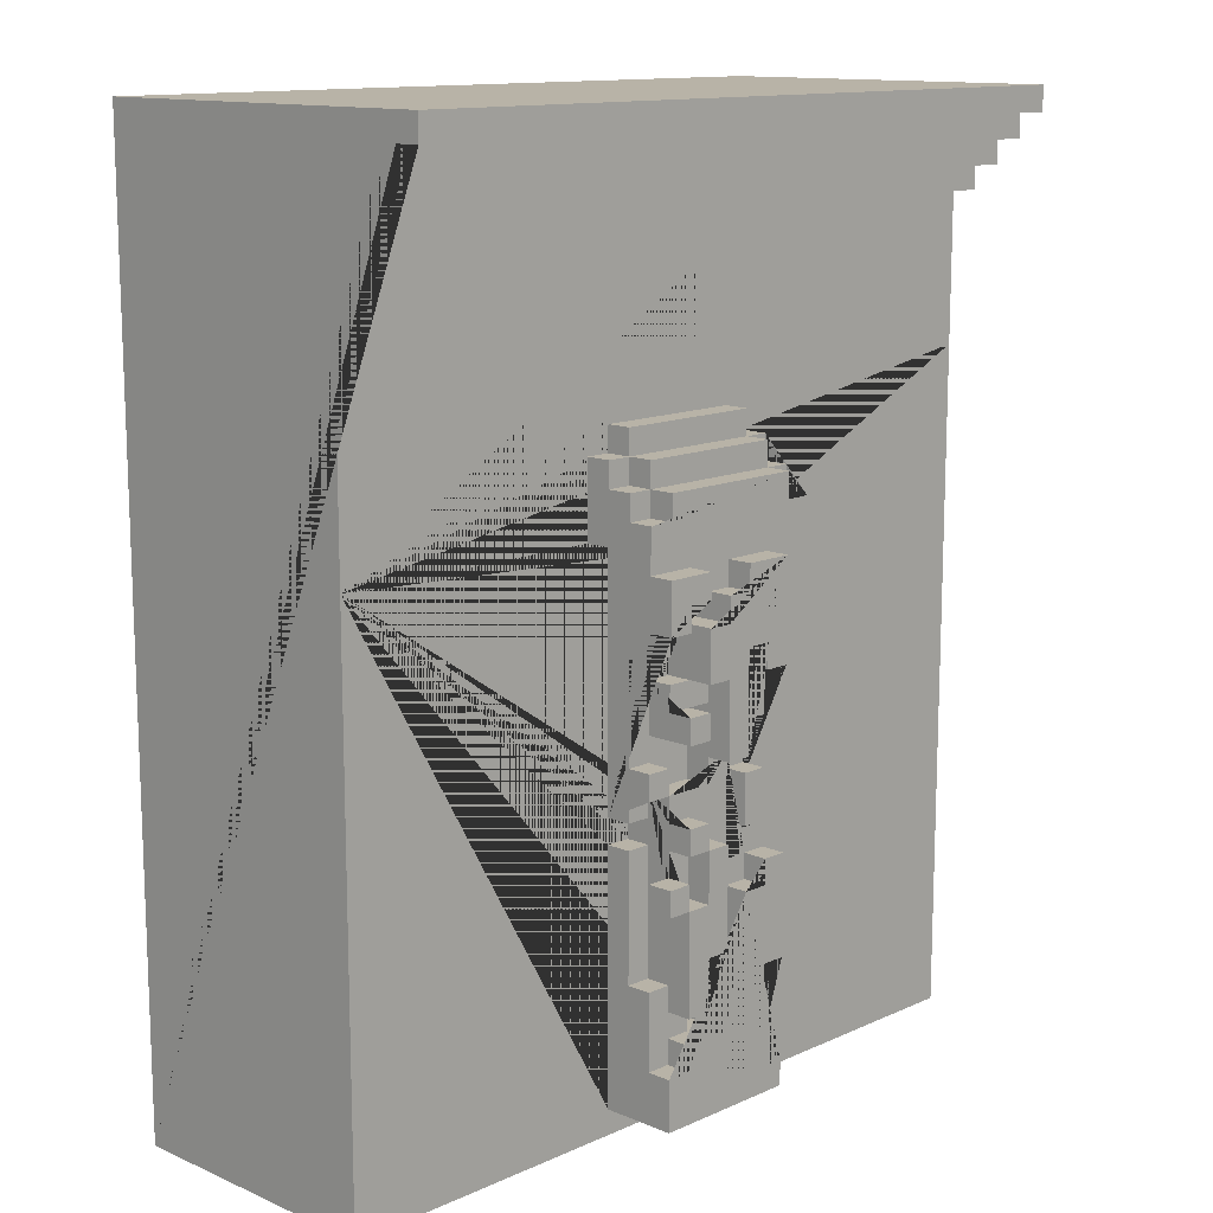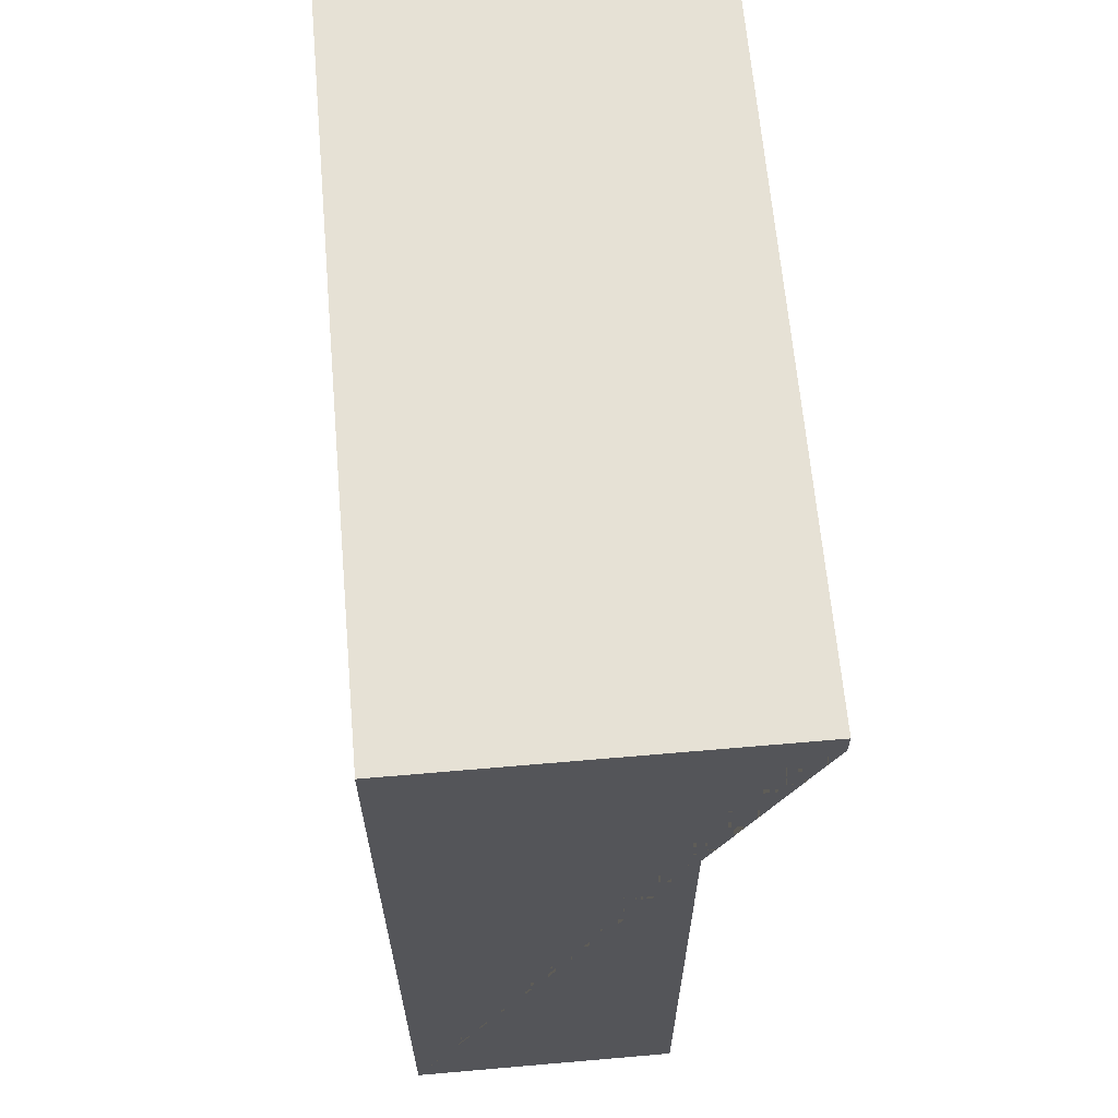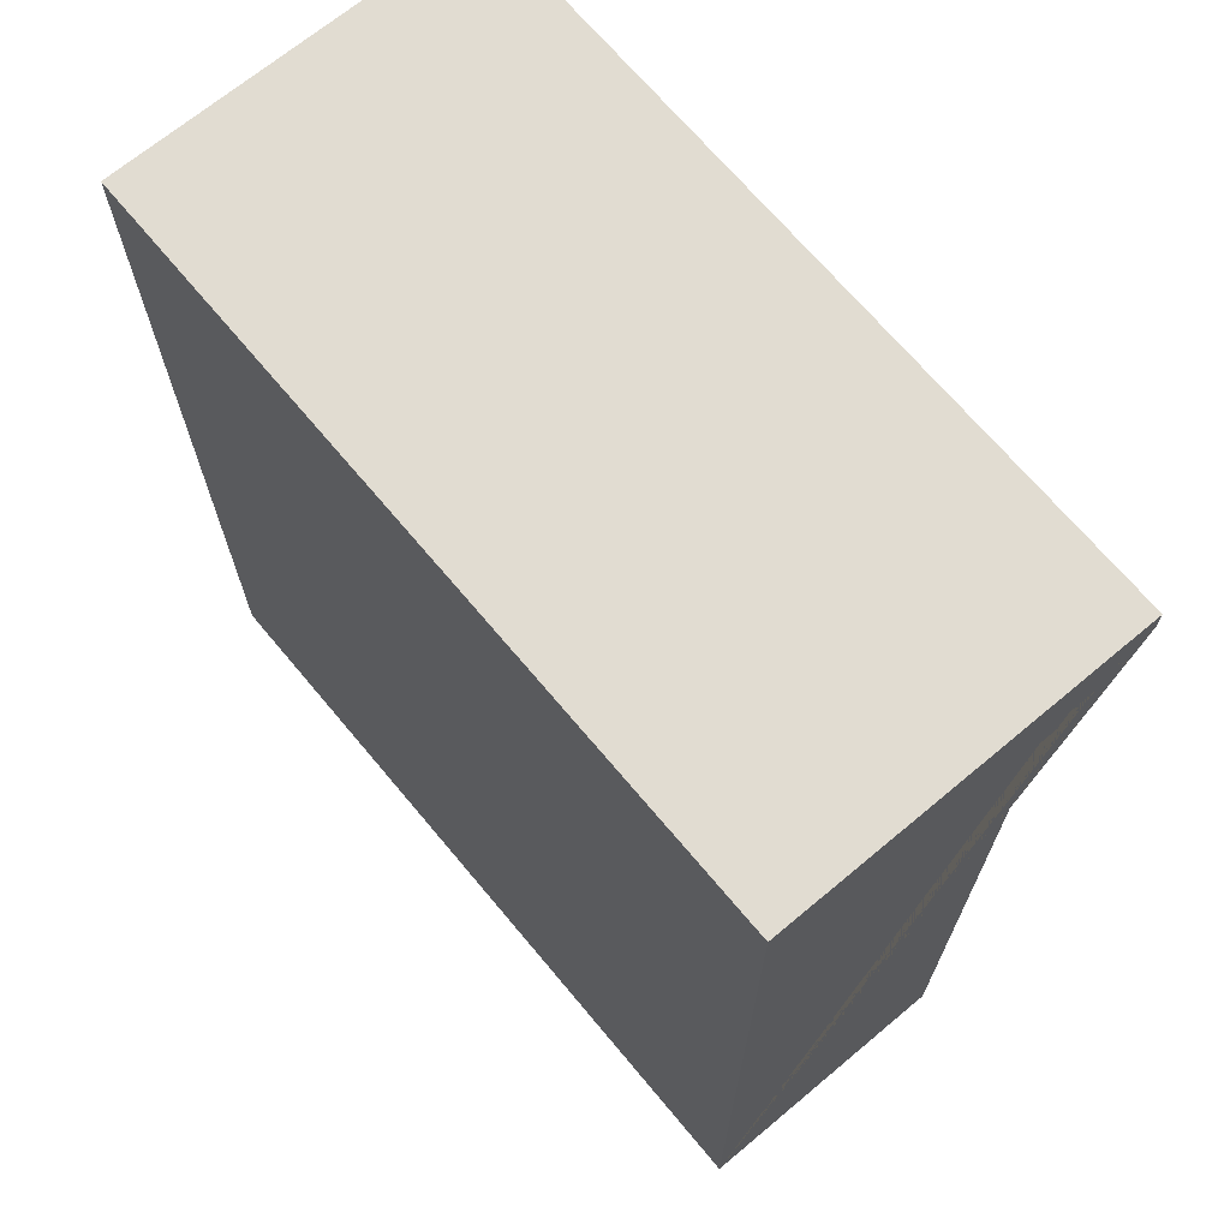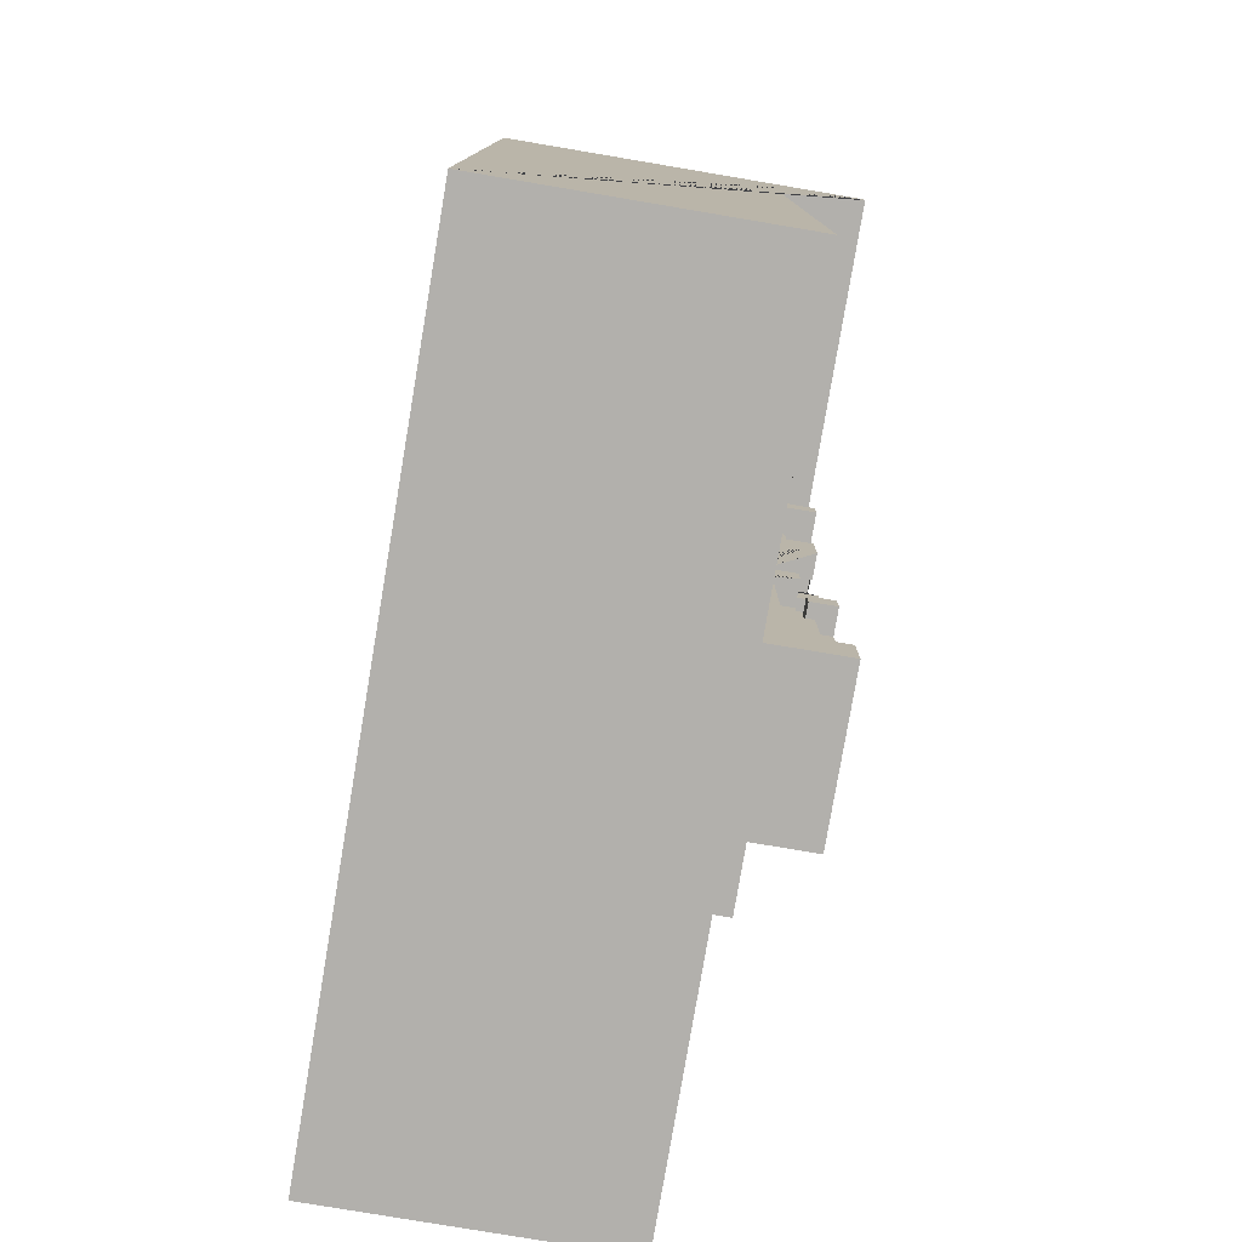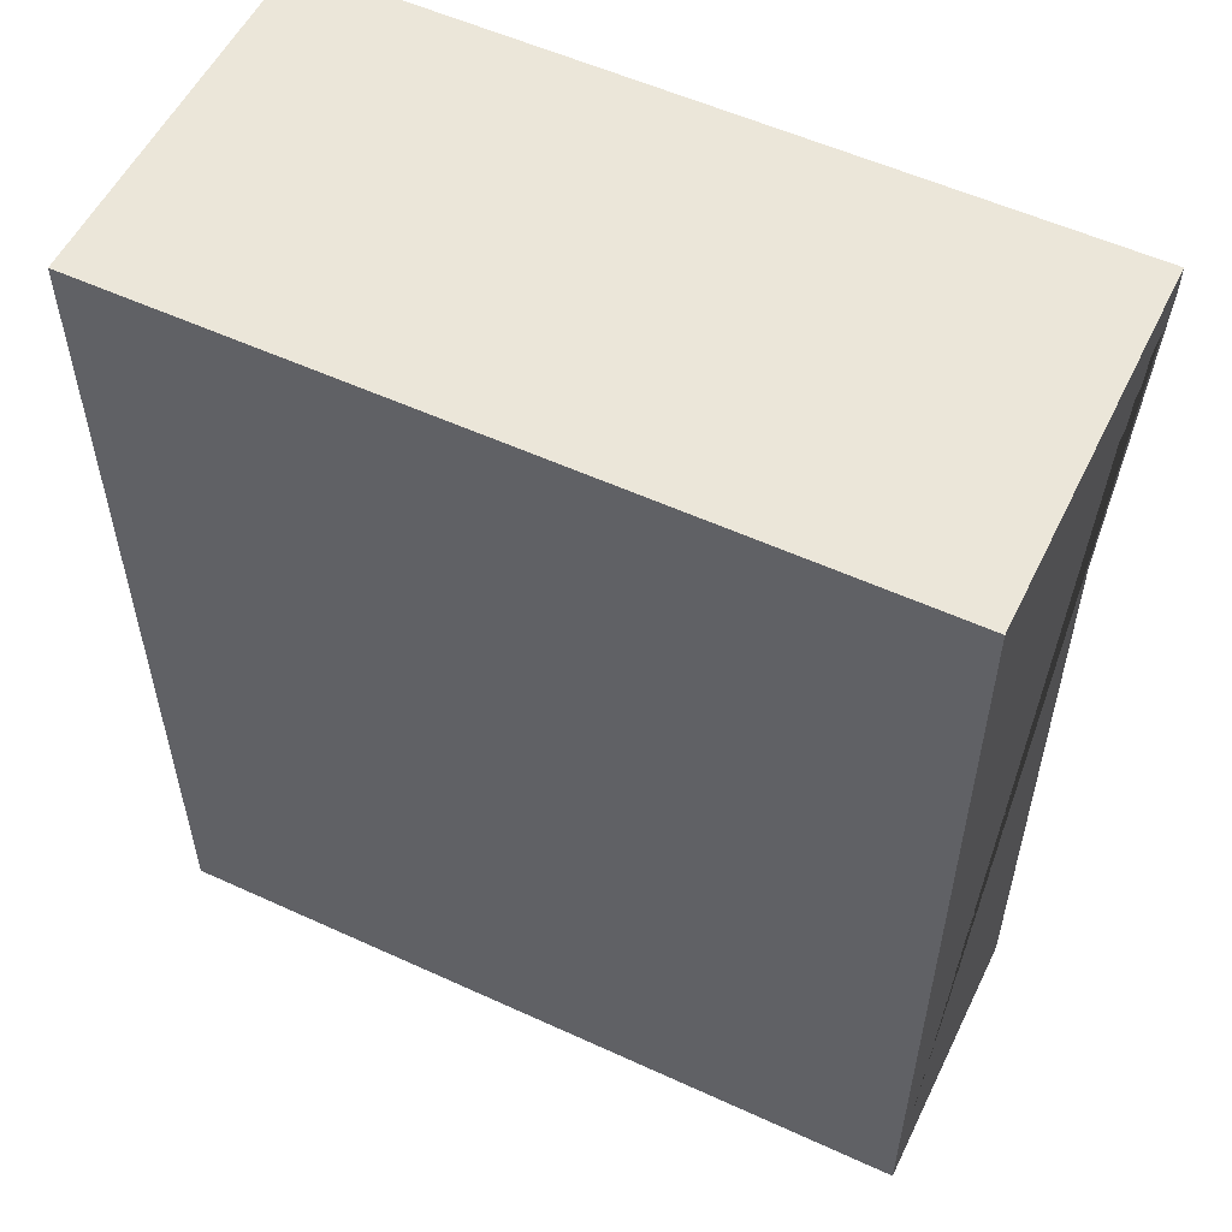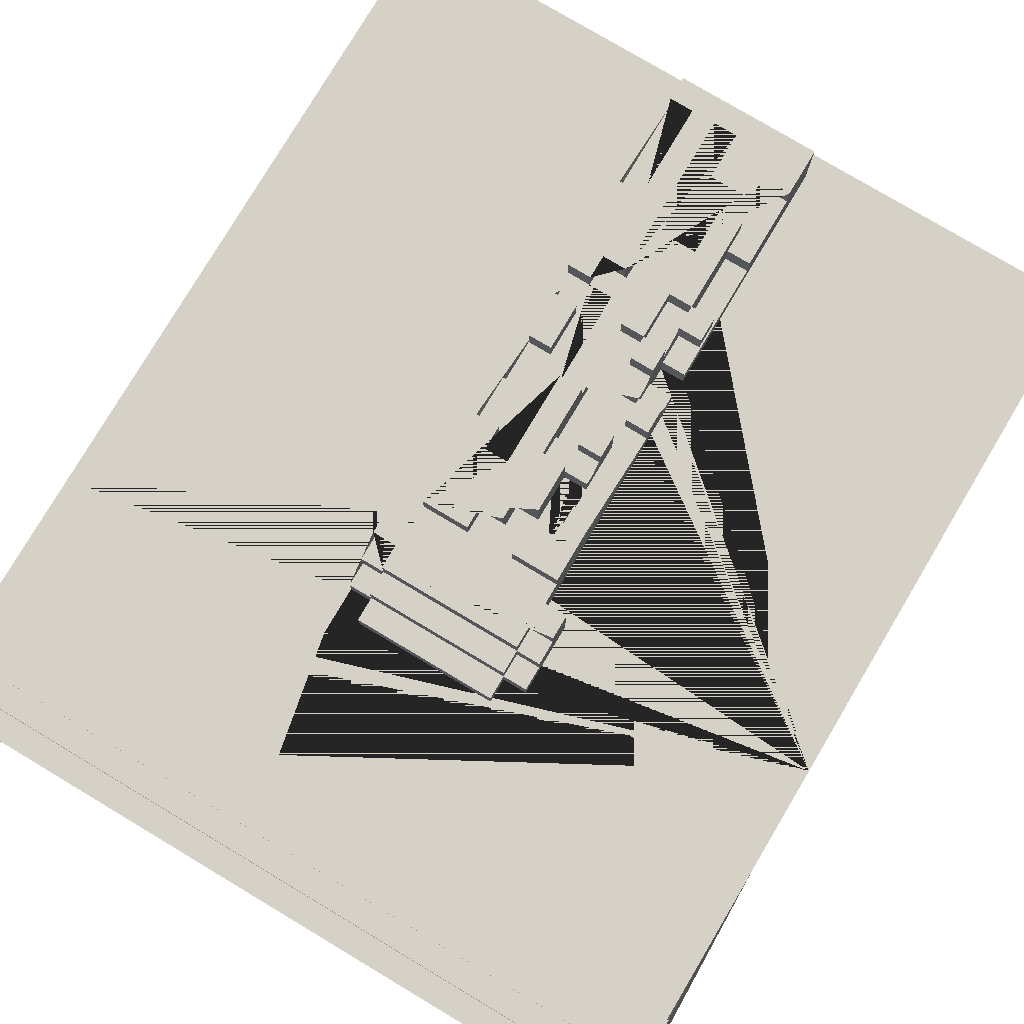
<metadata>
{"format":"obj","ext":"obj","renderer":"f3d","projection":"perspective","resolution":1024,"background":"white","views":[{"elev":12.9,"azim":-45.7,"up":"+Y"},{"elev":64.6,"azim":-95.0,"up":"+Y"},{"elev":69.0,"azim":-129.9,"up":"+Y"},{"elev":-78.7,"azim":-99.6,"up":"+Y"},{"elev":55.2,"azim":-154.2,"up":"+Y"},{"elev":78.8,"azim":-149.2,"up":"+Z"}]}
</metadata>
<code>
o Wall_Water_Smooth_WaterfallOn_Wall_Water_Smooth_WaterfallOn.001
v -1.496 1.745 -0.162
v -1.496 2.145 -1.262
v -0.2964 -1.455 0.138
v -0.2964 0.2448 0.038
v -0.2964 0.5448 0.038
v -0.2964 0.6448 0.038
v -0.2964 0.7448 0.038
v -0.2964 0.8448 -0.062
v -0.2964 0.9448 -0.062
v -0.2964 1.045 -0.062
v -0.2964 0.9448 -0.162
v -0.1964 -1.155 0.138
v -0.1964 -1.255 0.038
v -0.1964 -1.255 0.138
v -0.1964 -1.055 0.038
v -0.1964 -1.055 0.138
v -0.1964 -0.6552 0.038
v -0.1964 -0.5552 0.038
v -0.1964 -0.4552 0.038
v -0.1964 -0.4552 -0.162
v -0.1964 -0.4552 0.138
v -0.1964 -0.3552 0.038
v -0.1964 -0.3552 -0.162
v -0.1964 0.0448 0.138
v -0.1964 0.1448 -0.062
v -0.0964 -0.6552 0.038
v -0.0964 -0.4552 0.038
v -0.0964 0.1448 0.138
v -0.0964 0.1448 -0.062
v 0.0036 -1.155 -0.062
v 0.0036 0.0448 -0.062
v 0.0036 0.1448 0.138
v 0.0036 0.4448 -0.062
v 0.2036 -0.5552 0.138
v 0.2036 -0.6552 0.138
v 0.2036 0.2448 0.038
v -0.1964 -0.6552 0.138
v -0.1964 -0.5552 0.138
v -0.1964 -0.1552 0.038
v -0.1964 -0.1552 -0.062
v -0.0964 -1.155 -0.062
v -0.0964 -0.9552 -0.062
v -0.0964 -0.8552 0.138
v -0.0964 -0.3552 0.138
v -0.0964 -0.0552 -0.062
v -0.0964 0.0448 0.138
v -0.0964 0.4448 0.138
v -0.0964 0.5448 0.138
v 0.0036 -1.355 0.138
v 0.0036 -1.155 0.138
v 0.0036 -0.9552 -0.062
v 0.0036 -0.8552 0.038
v 0.1036 -0.5552 -0.062
v 0.1036 -0.1552 0.138
v 0.2036 -1.355 0.038
v 0.2036 -0.7552 -0.162
v 0.2036 -0.6552 -0.062
v 0.2036 -0.5552 0.038
v 0.2036 -0.0552 0.038
v 0.2036 -0.0552 -0.062
v 0.3036 -1.455 0.138
v 0.3036 -1.355 0.138
v 0.3036 -1.355 0.038
v 0.3036 -0.9552 0.138
v 0.3036 -0.5552 0.138
v 0.3036 -0.0552 0.038
v 0.3036 0.1448 0.038
v 0.3036 0.5448 0.138
v 0.3036 0.5448 0.038
v 0.3036 0.8448 0.138
v 0.3036 0.9448 -0.162
v 0.3036 1.045 -0.062
v 0.3036 1.045 -0.162
v 0.4036 0.6448 0.138
v 0.4036 0.6448 -0.162
v 0.4036 0.7448 0.138
v 0.4036 0.9448 -0.062
v 1.604 1.145 -0.162
v 1.604 1.945 0.038
v 1.604 2.145 -1.262
v -1.496 2.045 0.238
v 1.604 2.145 0.238
v -1.496 2.045 0.138
v -1.496 1.945 0.138
v -0.2964 0.7448 0.138
v -0.3964 0.7448 0.138
v -0.3964 0.6448 0.138
v -0.2964 -1.255 0.138
v -0.1964 0.3448 0.138
v -0.2964 0.3448 0.138
v -0.0964 -1.055 0.138
v -0.1964 -0.3552 0.138
v 0.0036 -0.4552 0.138
v 0.0036 0.3448 0.138
v 0.0036 -0.1552 0.138
v 0.1036 -0.6552 0.138
v 0.3036 0.1448 0.138
v -1.496 1.945 0.038
v -0.2964 -1.255 0.038
v -0.1964 -1.155 0.038
v -0.1964 -0.9552 0.038
v -0.1964 -0.2552 0.038
v -0.2964 0.3448 0.038
v -0.0964 -1.155 0.038
v -0.0964 -1.055 0.038
v -0.0964 -0.3552 0.038
v -0.0964 0.0448 0.038
v -0.1964 0.1448 0.038
v -0.1964 0.0448 0.038
v -0.0964 0.1448 0.038
v 0.0036 -0.9552 0.038
v -0.0964 -0.8552 0.038
v 0.0036 -0.4552 0.038
v 0.0036 -0.2552 0.038
v 0.0036 0.0448 0.038
v 0.0036 0.1448 0.038
v 0.0036 -1.355 0.038
v 0.0036 -1.155 0.038
v 0.1036 -0.9552 0.038
v 0.1036 -0.6552 0.038
v 0.0036 -0.6552 0.038
v 0.1036 -0.5552 0.038
v 0.1036 -0.1552 0.038
v 0.1036 0.4448 0.038
v 0.2036 -0.6552 0.038
v 0.3036 -0.9552 0.038
v 0.3036 -0.2552 0.038
v 0.3036 0.8448 0.038
v 0.3036 0.9448 0.038
v 0.4036 0.7448 0.038
v 0.3036 0.7448 0.038
v 0.4036 0.8448 0.038
v -0.2964 -0.9552 -0.062
v -0.1964 -0.4552 -0.062
v -0.2964 -0.2552 -0.062
v -0.2964 0.2448 -0.062
v -0.2964 -0.1552 -0.062
v 0.0036 -0.2552 -0.062
v -0.0964 0.0448 -0.062
v 0.2036 -0.4552 -0.062
v 0.2036 -0.1552 -0.062
v 0.3036 -0.5552 -0.062
v 0.3036 -0.0552 -0.062
v 0.4036 0.8448 -0.062
v 0.3036 0.8448 -0.062
v 1.604 1.745 -0.062
v -1.496 -1.555 -0.162
v -1.496 0.6448 -0.162
v -0.3964 0.6448 -0.162
v -0.2964 -1.455 -0.162
v -0.2964 0.6448 -0.162
v 0.3036 -1.455 -0.162
v 0.3036 1.645 -0.162
v 0.3036 0.5448 -0.162
v 0.3036 0.6448 -0.162
v 0.4036 1.145 -0.162
v 1.604 1.745 -0.162
v 0.3036 -0.5552 0.038
v 0.3036 -0.7552 -0.062
v -1.496 -1.555 -1.262
v 1.604 -1.555 -0.162
v 1.604 -1.555 -1.262
v 0.2036 -0.9552 0.038
v 0.2036 -0.9552 0.138
v -0.0964 -0.9552 0.038
v 0.0036 -0.8552 0.138
v -0.2964 -0.6552 0.038
v -0.2964 -0.6552 0.138
v 0.0036 -0.6552 -0.062
v 0.1036 -0.6552 -0.062
v 0.2036 -0.5552 -0.162
v 0.2036 -0.5552 -0.062
v 0.3036 -0.5552 -0.162
v 0.3036 -0.4552 0.038
v 0.2036 -0.4552 0.038
v 0.3036 -0.4552 -0.062
v -0.2964 -0.3552 -0.162
v -0.1964 -0.3552 -0.062
v -0.2964 -0.3552 -0.062
v -0.2964 -0.2552 0.038
v -0.1964 -0.2552 -0.062
v 0.0036 -0.1552 0.038
v 0.1036 -0.1552 -0.062
v 0.2036 -0.1552 0.038
v -0.1964 -0.0552 -0.062
v -0.0964 -0.0552 0.138
v -0.1964 -0.0552 0.138
v 0.2036 0.1448 0.038
v 0.2036 0.1448 0.138
v 0.1036 0.2448 0.038
v 0.2036 0.2448 0.138
v 0.1036 0.2448 0.138
v -0.1964 0.2448 0.038
v -0.1964 0.2448 -0.062
v -0.1964 0.3448 0.038
v -0.1964 0.4448 0.138
v -0.0964 0.4448 0.038
v -0.1964 0.4448 -0.062
v 0.3036 0.6448 0.038
v -1.496 1.745 -0.062
v -1.496 1.845 -0.062
v -1.496 1.845 0.038
v 1.604 1.845 0.038
v 1.604 1.845 -0.062
v 1.604 1.945 0.138
v 1.604 2.045 0.238
v 1.604 2.045 0.138
v 0.1036 -1.355 0.138
v 0.1036 -1.355 0.038
v 0.2036 -1.355 0.138
v -0.2964 -0.9552 0.038
v -0.1964 -0.9552 -0.062
v 0.1036 -0.9552 -0.062
v 0.2036 -0.7552 -0.062
v 0.3036 -0.7552 -0.162
v -0.0964 -0.6552 0.138
v 0.3036 -0.6552 0.038
v 0.3036 -0.6552 -0.062
v -0.2964 -0.5552 0.138
v -0.2964 -0.5552 0.038
v -0.0964 -0.4552 0.138
v -0.2964 -0.4552 -0.062
v -0.2964 -0.4552 -0.162
v 0.2036 -0.2552 0.038
v 0.2036 -0.2552 -0.062
v 0.3036 -0.2552 -0.062
v -0.2964 -0.1552 0.038
v -0.0964 0.3448 0.138
v -0.0964 0.3448 -0.062
v 0.0036 0.3448 -0.062
v 0.0036 0.4448 0.138
v 0.1036 0.4448 0.138
v 0.0036 0.4448 0.038
v -0.2964 0.5448 0.138
v -0.0964 0.5448 0.038
v 0.1036 0.5448 0.138
v 0.1036 0.5448 0.038
v -0.3964 0.7448 0.038
v 0.3036 0.7448 0.138
v -0.2964 0.8448 0.138
v -0.2964 0.8448 0.038
v -0.3964 0.8448 0.038
v -0.3964 0.8448 -0.062
v -0.2964 0.9448 0.038
v 0.3036 0.9448 -0.062
v -0.3964 0.9448 -0.062
v -0.3964 0.9448 -0.162
v 0.4036 0.9448 -0.162
v -0.2964 1.045 -0.162
v -1.496 2.145 0.238
f 249 11 9 10
f 93 113 27 221
f 131 128 70 239
f 38 219 168 37
f 220 18 17 167
f 132 128 131 130
f 241 242 238 7
f 73 249 10 72
f 36 191 192 190
f 160 147 148 1 200 201 202 98 84 83 81 250 2
f 149 87 86 238 242 243 246 247
f 25 185 187 24 109 108
f 198 194 136 137 40 181 138 31 139 45 185 25 29 229 230 33
f 51 30 118 111
f 68 236 232 231 94 228 28 32 95 54 192 191 189 97
f 237 124 232 236
f 241 8 243 242
f 150 3 88 99 211 133 222 223
f 58 158 217 125
f 116 115 31 138 114 182 95 32
f 80 82 206 207 205 79 203 204 146 157 78 161 162
f 48 235 5 234
f 58 125 35 34
f 53 183 123 122
f 54 123 190 192
f 41 42 165 112 43 91 105 104
f 96 120 170 213 119 209 208
f 76 130 131 239
f 129 245 9 244
f 181 178 23 20 134 212 101 15 16 37 17 18 19 21 92 22 102
f 119 213 51 111
f 57 218 159 214
f 77 144 132 130 76 74 75 248
f 101 212 133 211
f 31 115 107 139
f 226 143 60 141 183 53 172 142 176 140 225
f 216 26 17 37
f 83 207 206 81
f 195 103 4 193
f 132 144 145 128
f 181 40 39 102
f 105 91 16 15
f 17 18 38 37
f 19 18 17 26 27
f 39 227 180 102
f 141 184 123 183
f 145 245 129 128
f 36 188 189 191
f 83 84 205 207
f 44 92 21 221
f 134 222 133 212
f 46 24 187 186
f 98 202 203 79
f 172 58 125 57 214 56 171
f 235 197 233 124 237 69 199 6 5
f 117 209 119 111 118
f 15 101 211 99 13 100 104 105
f 9 8 241 244
f 45 186 187 185
f 9 246 243 8
f 173 154 155 199 69 68 97 67 66 143 226 127 174 176 142
f 161 147 160 162
f 23 178 179 177
f 170 120 121 169
f 141 60 59 184
f 148 147 161 78 154 173 171 56 215 152 150 223 20 23 177 151 149 247 11 249 73 71 248 156 153
f 110 29 25 108
f 27 221 21 19
f 177 179 135 180 227 137 136 4 103 90 234 5 6 151
f 196 89 195 193 194 198
f 148 153 156 248 75 155 154 78 157 1
f 116 110 108 109 107 115
f 98 79 205 84
f 68 69 237 236
f 27 106 44 221
f 250 81 206 82
f 107 46 186 45 139
f 100 13 14 12
f 232 124 233 231
f 14 13 99 88
f 126 64 164 163
f 9 11 247 246
f 94 231 233 33 230
f 159 215 56 214
f 27 26 216 221
f 123 54 95 182
f 96 208 49 50 12 14 88 3 61 62 210 164 64 65 34 35
f 201 200 146 204
f 143 66 59 60
f 72 10 9 245
f 58 172 53 122
f 52 166 43 112
f 80 162 160 2
f 77 245 145 144
f 59 66 67 188 36 190 123 184
f 65 158 58 34
f 116 32 28 110
f 94 230 229 228
f 44 106 22 92
f 71 73 72 245
f 197 235 48 47
f 114 138 181 102
f 127 224 175 174
f 46 107 109 24
f 41 30 51 42
f 173 142 172 171
f 123 182 114 102 22 106 27 113 121 120 125 58 122
f 39 40 137 227
f 80 2 250 82
f 228 229 29 110 28
f 194 193 4 136
f 208 209 117 49
f 35 125 120 96
f 166 93 221 216 37 16 91 43
f 3 150 152 61
f 176 174 175 140
f 127 226 225 224
f 217 218 57 125
f 70 128 241 240
f 197 47 196 198 33 233
f 55 63 126 163
f 140 175 224 225
f 151 6 199 155 75 74 87 149
f 67 97 189 188
f 195 89 90 103
f 90 89 196 47 48 234
f 201 204 203 202
f 38 18 220 219
f 62 63 55 210
f 77 248 71 245
f 50 118 30 41 104 100 12
f 17 37 168 167
f 63 62 61 152 215 159 218 217 158 65 64 126
f 157 146 200 1
f 129 244 241 128
f 169 51 213 170
f 51 111 165 42
f 241 7 85 240
f 70 240 85 86 87 74 76 239
f 181 135 179 178
f 164 210 55 163
f 181 102 180 135
f 117 118 50 49
f 220 167 168 219
f 134 20 223 222
f 52 112 165 111
f 85 7 238 86
f 169 121 113 93 166 52 111 51

</code>
